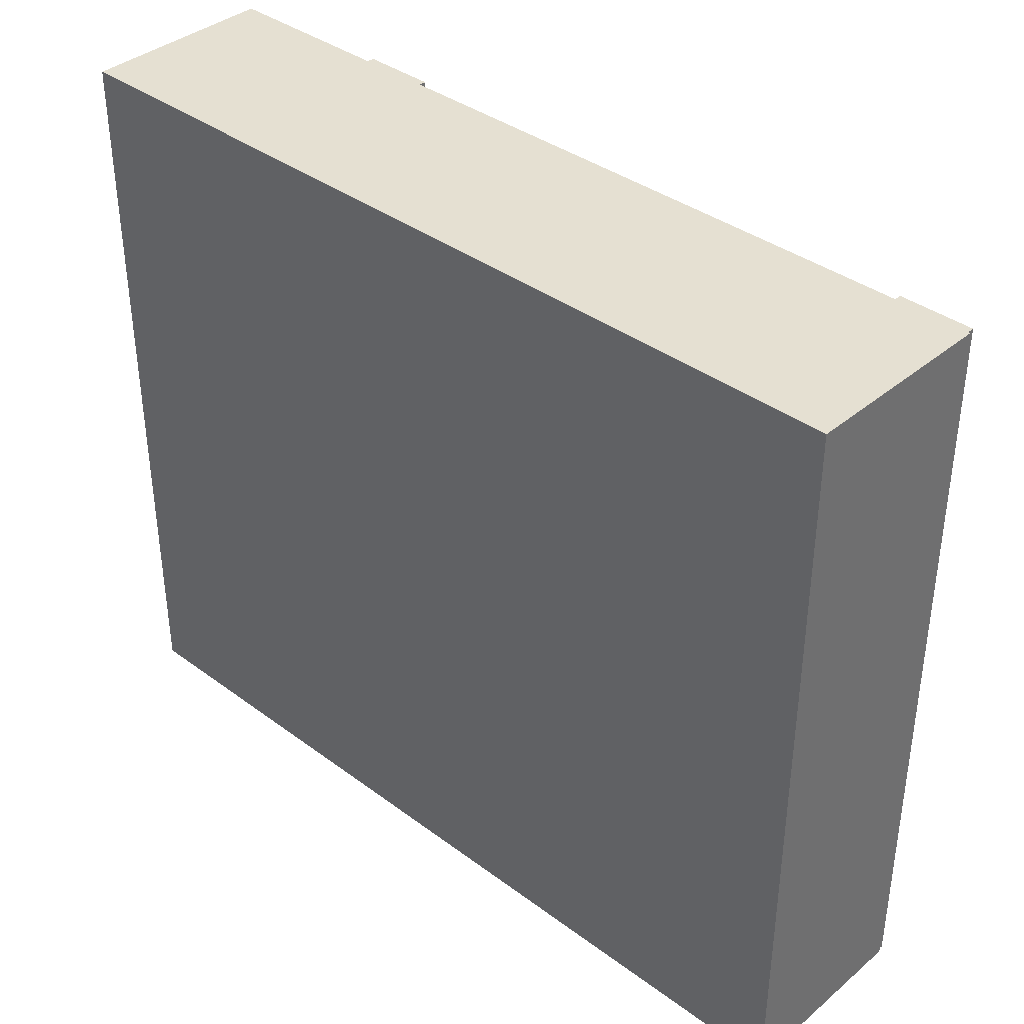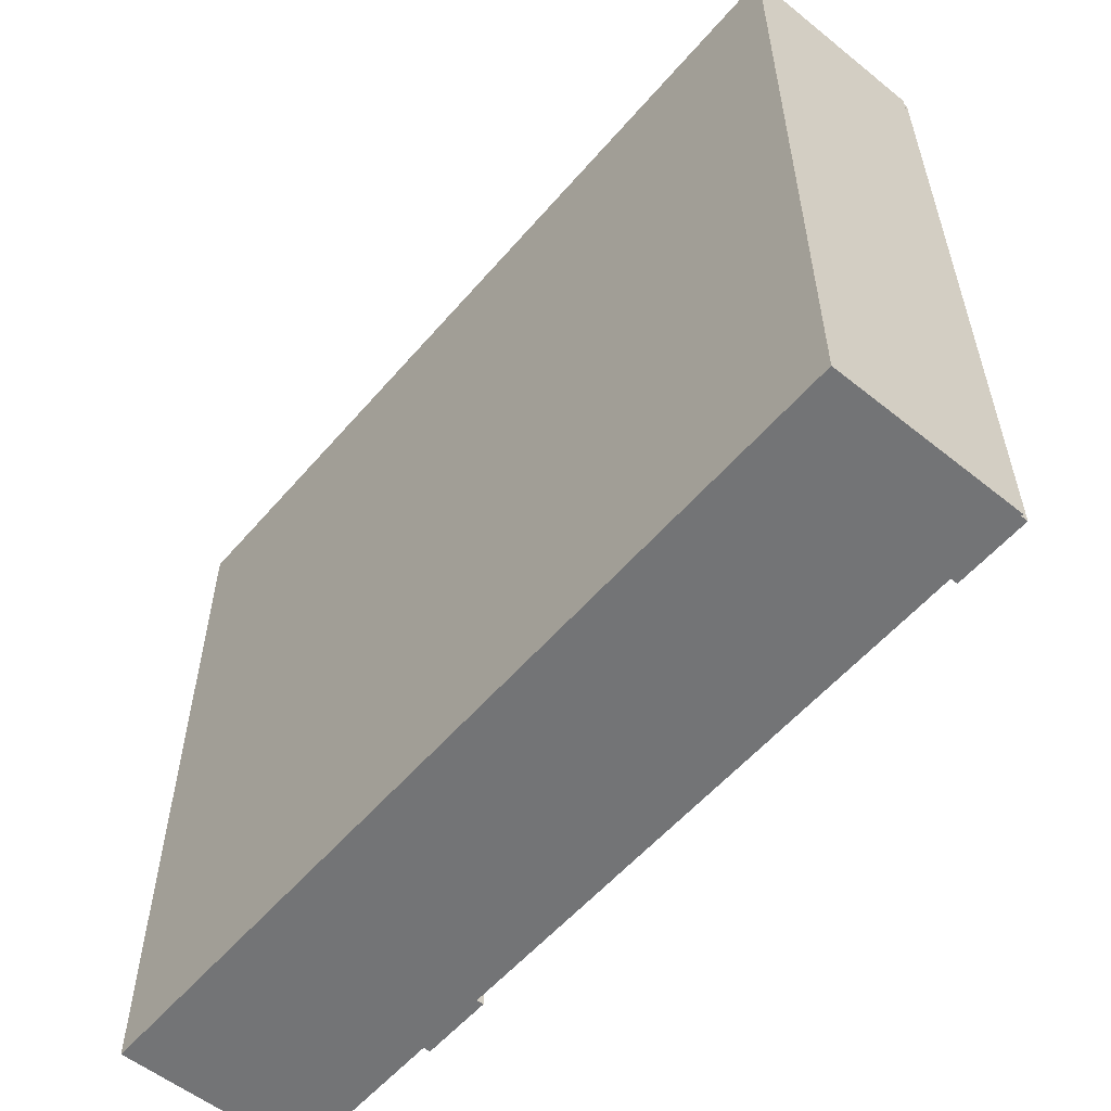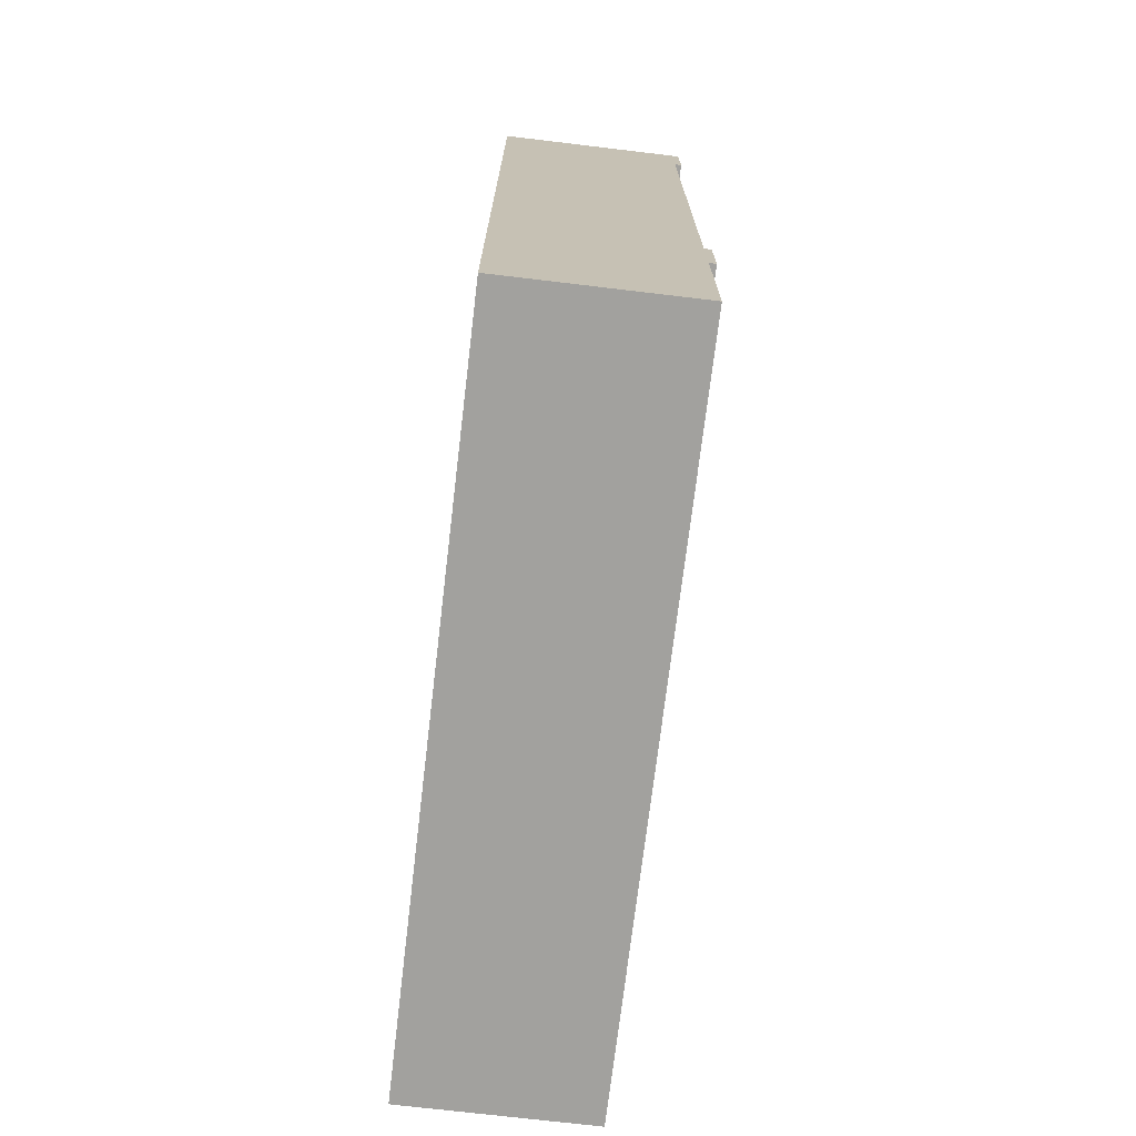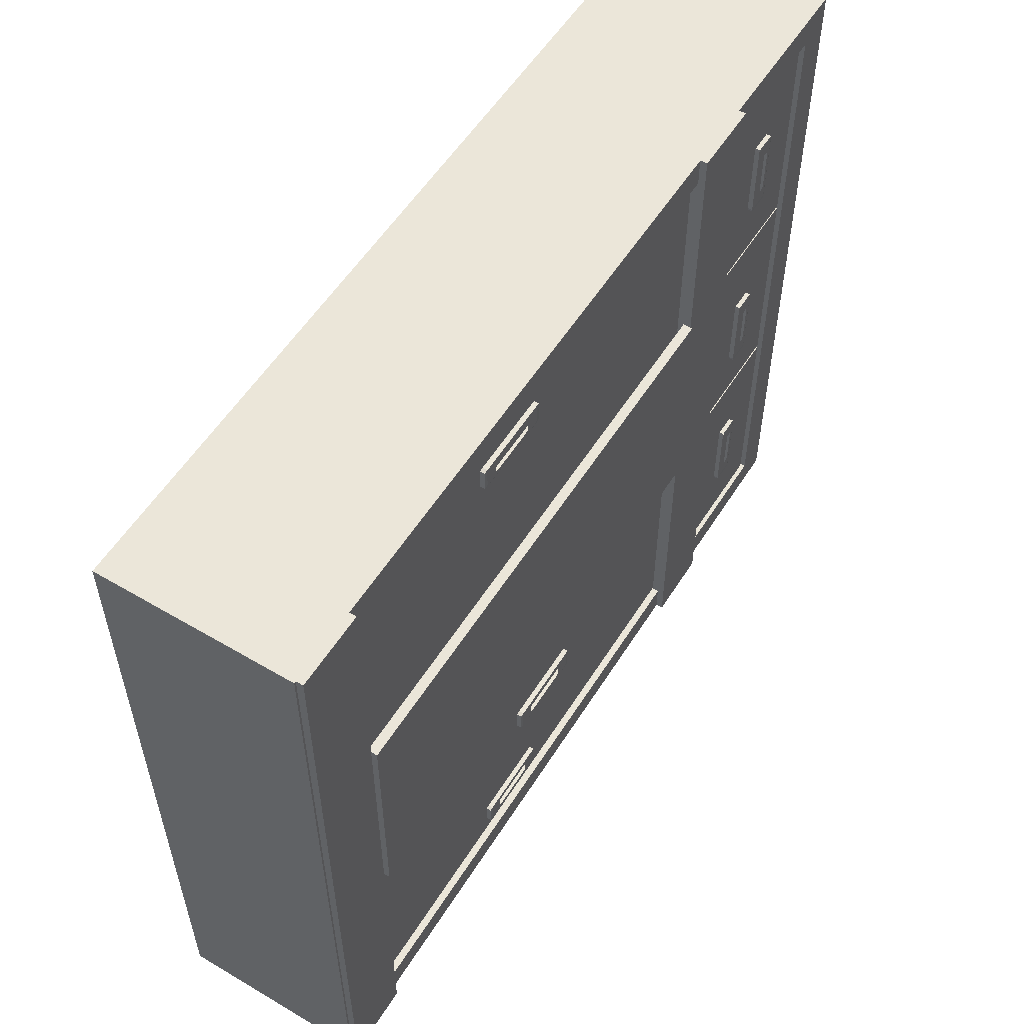
<metadata>
{"format":"obj","ext":"obj","renderer":"f3d","projection":"perspective","resolution":1024,"background":"white","views":[{"elev":37.8,"azim":133.3,"up":"+Z"},{"elev":-56.2,"azim":140.0,"up":"+Z"},{"elev":-72.1,"azim":173.2,"up":"+Y"},{"elev":55.6,"azim":-148.2,"up":"+Z"}]}
</metadata>
<code>
o Cubo.003
v 0.2186 -0.405 -0.2944
v 0.2186 0.745 -0.2944
v 0.2186 -0.405 0.2056
v 0.2186 0.745 0.2056
v 0.1986 -0.405 -0.2944
v 0.1986 0.745 -0.2944
v 0.1986 -0.405 0.2056
v 0.1986 0.745 0.2056
v 0.2171 0.91 0.6863
v 0.2171 -0.91 0.6863
v 0.2171 0.91 -0.8637
v 0.2171 -0.91 -0.8637
v 0.6171 0.91 0.6863
v 0.6171 -0.91 0.6863
v 0.6171 0.91 -0.8637
v 0.6171 -0.91 -0.8637
v 0.2171 0.91 0.6863
v 0.2171 -0.91 0.6863
v 0.2171 0.91 -0.8637
v 0.2171 -0.91 -0.8637
v 0.2171 0.91 0.6863
v 0.2171 -0.91 0.6863
v 0.2171 0.91 -0.8637
v 0.2171 -0.91 -0.8637
v 0.2171 0.91 0.6863
v 0.2171 -0.91 0.6863
v 0.2171 0.91 -0.8637
v 0.2171 -0.91 -0.8637
v 0.2171 0.8369 0.624
v 0.2171 -0.8369 0.624
v 0.2171 0.8369 -0.8015
v 0.2171 -0.8369 -0.8015
v 0.5265 0.8369 0.624
v 0.5265 -0.8369 0.624
v 0.5265 0.8369 -0.8015
v 0.5265 -0.8369 -0.8015
v 0.2326 -0.5537 -0.8637
v 0.2326 -0.4037 -0.8637
v 0.2326 -0.5537 0.6863
v 0.2326 -0.4037 0.6863
v 0.2026 -0.5537 -0.8637
v 0.2026 -0.4037 -0.8637
v 0.2026 -0.5537 0.6863
v 0.2026 -0.4037 0.6863
v 0.2326 0.7557 -0.8637
v 0.2326 0.9057 -0.8637
v 0.2326 0.7557 0.6863
v 0.2326 0.9057 0.6863
v 0.2026 0.7557 -0.8637
v 0.2026 0.9057 -0.8637
v 0.2026 0.7557 0.6863
v 0.2026 0.9057 0.6863
v 0.247 -0.8338 -0.3254
v 0.247 -0.5538 -0.3254
v 0.247 -0.8338 0.1446
v 0.247 -0.5538 0.1446
v 0.227 -0.8338 -0.3254
v 0.227 -0.5538 -0.3254
v 0.227 -0.8338 0.1446
v 0.227 -0.5538 0.1446
v 0.2511 -0.405 -0.7976
v 0.2511 0.745 -0.7976
v 0.2511 -0.405 -0.2976
v 0.2511 0.745 -0.2976
v 0.2311 -0.405 -0.7976
v 0.2311 0.745 -0.7976
v 0.2311 -0.405 -0.2976
v 0.2311 0.745 -0.2976
v 0.2511 -0.405 0.1253
v 0.2511 0.745 0.1253
v 0.2511 -0.405 0.6253
v 0.2511 0.745 0.6253
v 0.2311 -0.405 0.1253
v 0.2311 0.745 0.1253
v 0.2311 -0.405 0.6253
v 0.2311 0.745 0.6253
v 0.247 -0.8338 -0.8034
v 0.247 -0.5538 -0.8034
v 0.247 -0.8338 -0.3334
v 0.247 -0.5538 -0.3334
v 0.227 -0.8338 -0.8034
v 0.227 -0.5538 -0.8034
v 0.227 -0.8338 -0.3334
v 0.227 -0.5538 -0.3334
v 0.247 -0.8338 0.1504
v 0.247 -0.5538 0.1504
v 0.247 -0.8338 0.6204
v 0.247 -0.5538 0.6204
v 0.227 -0.8338 0.1504
v 0.227 -0.5538 0.1504
v 0.227 -0.8338 0.6204
v 0.227 -0.5538 0.6204
v 0.2252 0.1704 -0.7334
v 0.2252 0.178 -0.7355
v 0.2252 0.3428 -0.7355
v 0.2252 0.3504 -0.7334
v 0.2252 0.178 -0.6855
v 0.2252 0.1704 -0.6877
v 0.2252 0.3504 -0.6877
v 0.2252 0.3428 -0.6855
v 0.2152 0.178 -0.7304
v 0.2152 0.1887 -0.7334
v 0.2156 0.178 -0.7355
v 0.2156 0.1704 -0.7334
v 0.2152 0.3428 -0.7304
v 0.2156 0.3504 -0.7334
v 0.2156 0.3428 -0.7355
v 0.2152 0.332 -0.7334
v 0.2156 0.1704 -0.6877
v 0.2156 0.178 -0.6855
v 0.2152 0.1704 -0.6855
v 0.2152 0.178 -0.6906
v 0.2156 0.3504 -0.6877
v 0.2152 0.3428 -0.6906
v 0.2152 0.3504 -0.6855
v 0.2156 0.3428 -0.6855
v 0.2152 0.314 -0.6956
v 0.2152 0.314 -0.6986
v 0.2152 0.3065 -0.6956
v 0.2152 0.2067 -0.6986
v 0.2152 0.2067 -0.6956
v 0.2152 0.2143 -0.6956
v 0.2152 0.2175 -0.7254
v 0.2152 0.2067 -0.7225
v 0.2152 0.314 -0.7225
v 0.2152 0.3033 -0.7254
v 0.2152 0.3504 -0.6855
v 0.2152 0.332 -0.6877
v 0.2152 0.1887 -0.6877
v 0.2152 0.1704 -0.6855
v 0.2152 0.3109 -0.6935
v 0.2152 0.314 -0.6956
v 0.2152 0.2067 -0.6956
v 0.2152 0.2099 -0.6935
v 0.2221 -0.7129 -0.4687
v 0.2221 -0.715 -0.4763
v 0.2221 -0.715 -0.6411
v 0.2221 -0.7129 -0.6487
v 0.2221 -0.665 -0.4763
v 0.2221 -0.6671 -0.4687
v 0.2221 -0.6671 -0.6487
v 0.2221 -0.665 -0.6411
v 0.2121 -0.7099 -0.4763
v 0.2121 -0.7129 -0.4871
v 0.2125 -0.715 -0.4763
v 0.2125 -0.7129 -0.4687
v 0.2121 -0.7099 -0.6411
v 0.2125 -0.7129 -0.6487
v 0.2125 -0.715 -0.6411
v 0.2121 -0.7129 -0.6304
v 0.2125 -0.6671 -0.4687
v 0.2125 -0.665 -0.4763
v 0.2121 -0.665 -0.4687
v 0.2121 -0.6701 -0.4763
v 0.2125 -0.6671 -0.6487
v 0.2121 -0.6701 -0.6411
v 0.2121 -0.665 -0.6487
v 0.2125 -0.665 -0.6411
v 0.2121 -0.6751 -0.6124
v 0.2121 -0.6781 -0.6124
v 0.2121 -0.6751 -0.6048
v 0.2121 -0.6781 -0.5051
v 0.2121 -0.6751 -0.5051
v 0.2121 -0.6751 -0.5127
v 0.2121 -0.7049 -0.5158
v 0.2121 -0.7019 -0.5051
v 0.2121 -0.7019 -0.6124
v 0.2121 -0.7049 -0.6017
v 0.2121 -0.665 -0.6487
v 0.2121 -0.6671 -0.6304
v 0.2121 -0.6671 -0.4871
v 0.2121 -0.665 -0.4687
v 0.2121 -0.673 -0.6093
v 0.2121 -0.6751 -0.6124
v 0.2121 -0.6751 -0.5051
v 0.2121 -0.673 -0.5082
v 0.1479 0.1704 -0.2413
v 0.1479 0.178 -0.2434
v 0.1479 0.3428 -0.2434
v 0.1479 0.3504 -0.2413
v 0.1479 0.178 -0.1934
v 0.1479 0.1704 -0.1955
v 0.1479 0.3504 -0.1955
v 0.1479 0.3428 -0.1934
v 0.1379 0.178 -0.2383
v 0.1379 0.1887 -0.2413
v 0.1383 0.178 -0.2434
v 0.1383 0.1704 -0.2413
v 0.1379 0.3428 -0.2383
v 0.1383 0.3504 -0.2413
v 0.1383 0.3428 -0.2434
v 0.1379 0.332 -0.2413
v 0.1383 0.1704 -0.1955
v 0.1383 0.178 -0.1934
v 0.1379 0.1704 -0.1934
v 0.1379 0.178 -0.1985
v 0.1383 0.3504 -0.1955
v 0.1379 0.3428 -0.1985
v 0.1379 0.3504 -0.1934
v 0.1383 0.3428 -0.1934
v 0.1379 0.314 -0.2035
v 0.1379 0.314 -0.2064
v 0.1379 0.3065 -0.2035
v 0.1379 0.2067 -0.2064
v 0.1379 0.2067 -0.2035
v 0.1379 0.2143 -0.2035
v 0.1379 0.2175 -0.2333
v 0.1379 0.2067 -0.2303
v 0.1379 0.314 -0.2303
v 0.1379 0.3033 -0.2333
v 0.1379 0.3504 -0.1934
v 0.1379 0.332 -0.1955
v 0.1379 0.1887 -0.1955
v 0.1379 0.1704 -0.1934
v 0.1379 0.3109 -0.2014
v 0.1379 0.314 -0.2035
v 0.1379 0.2067 -0.2035
v 0.1379 0.2099 -0.2014
v 0.2252 0.1704 0.5413
v 0.2252 0.178 0.5392
v 0.2252 0.3428 0.5392
v 0.2252 0.3504 0.5413
v 0.2252 0.178 0.5892
v 0.2252 0.1704 0.5871
v 0.2252 0.3504 0.5871
v 0.2252 0.3428 0.5892
v 0.2152 0.178 0.5443
v 0.2152 0.1887 0.5413
v 0.2156 0.178 0.5392
v 0.2156 0.1704 0.5413
v 0.2152 0.3428 0.5443
v 0.2156 0.3504 0.5413
v 0.2156 0.3428 0.5392
v 0.2152 0.332 0.5413
v 0.2156 0.1704 0.5871
v 0.2156 0.178 0.5892
v 0.2152 0.1704 0.5892
v 0.2152 0.178 0.5841
v 0.2156 0.3504 0.5871
v 0.2152 0.3428 0.5841
v 0.2152 0.3504 0.5892
v 0.2156 0.3428 0.5892
v 0.2152 0.314 0.5791
v 0.2152 0.314 0.5762
v 0.2152 0.3065 0.5791
v 0.2152 0.2067 0.5762
v 0.2152 0.2067 0.5791
v 0.2152 0.2143 0.5791
v 0.2152 0.2175 0.5493
v 0.2152 0.2067 0.5523
v 0.2152 0.314 0.5523
v 0.2152 0.3033 0.5493
v 0.2152 0.3504 0.5892
v 0.2152 0.332 0.5871
v 0.2152 0.1887 0.5871
v 0.2152 0.1704 0.5892
v 0.2152 0.3109 0.5813
v 0.2152 0.314 0.5791
v 0.2152 0.2067 0.5791
v 0.2152 0.2099 0.5813
v 0.2221 -0.7129 -0.01113
v 0.2221 -0.715 -0.01873
v 0.2221 -0.715 -0.1835
v 0.2221 -0.7129 -0.1911
v 0.2221 -0.665 -0.01873
v 0.2221 -0.6671 -0.01113
v 0.2221 -0.6671 -0.1911
v 0.2221 -0.665 -0.1835
v 0.2121 -0.7099 -0.01873
v 0.2121 -0.7129 -0.02948
v 0.2125 -0.715 -0.01873
v 0.2125 -0.7129 -0.01113
v 0.2121 -0.7099 -0.1835
v 0.2125 -0.7129 -0.1911
v 0.2125 -0.715 -0.1835
v 0.2121 -0.7129 -0.1728
v 0.2125 -0.6671 -0.01113
v 0.2125 -0.665 -0.01873
v 0.2121 -0.665 -0.01113
v 0.2121 -0.6701 -0.01873
v 0.2125 -0.6671 -0.1911
v 0.2121 -0.6701 -0.1835
v 0.2121 -0.665 -0.1911
v 0.2125 -0.665 -0.1835
v 0.2121 -0.6751 -0.1548
v 0.2121 -0.6781 -0.1548
v 0.2121 -0.6751 -0.1472
v 0.2121 -0.6781 -0.04747
v 0.2121 -0.6751 -0.04747
v 0.2121 -0.6751 -0.05507
v 0.2121 -0.7049 -0.05821
v 0.2121 -0.7019 -0.04747
v 0.2121 -0.7019 -0.1548
v 0.2121 -0.7049 -0.144
v 0.2121 -0.665 -0.1911
v 0.2121 -0.6671 -0.1728
v 0.2121 -0.6671 -0.02948
v 0.2121 -0.665 -0.01113
v 0.2121 -0.673 -0.1516
v 0.2121 -0.6751 -0.1548
v 0.2121 -0.6751 -0.04747
v 0.2121 -0.673 -0.05061
v 0.2221 -0.7129 0.4792
v 0.2221 -0.715 0.4716
v 0.2221 -0.715 0.3068
v 0.2221 -0.7129 0.2992
v 0.2221 -0.665 0.4716
v 0.2221 -0.6671 0.4792
v 0.2221 -0.6671 0.2992
v 0.2221 -0.665 0.3068
v 0.2121 -0.7099 0.4716
v 0.2121 -0.7129 0.4609
v 0.2125 -0.715 0.4716
v 0.2125 -0.7129 0.4792
v 0.2121 -0.7099 0.3068
v 0.2125 -0.7129 0.2992
v 0.2125 -0.715 0.3068
v 0.2121 -0.7129 0.3175
v 0.2125 -0.6671 0.4792
v 0.2125 -0.665 0.4716
v 0.2121 -0.665 0.4792
v 0.2121 -0.6701 0.4716
v 0.2125 -0.6671 0.2992
v 0.2121 -0.6701 0.3068
v 0.2121 -0.665 0.2992
v 0.2125 -0.665 0.3068
v 0.2121 -0.6751 0.3355
v 0.2121 -0.6781 0.3355
v 0.2121 -0.6751 0.3431
v 0.2121 -0.6781 0.4429
v 0.2121 -0.6751 0.4429
v 0.2121 -0.6751 0.4353
v 0.2121 -0.7049 0.4321
v 0.2121 -0.7019 0.4429
v 0.2121 -0.7019 0.3355
v 0.2121 -0.7049 0.3463
v 0.2121 -0.665 0.2992
v 0.2121 -0.6671 0.3175
v 0.2121 -0.6671 0.4609
v 0.2121 -0.665 0.4792
v 0.2121 -0.673 0.3387
v 0.2121 -0.6751 0.3355
v 0.2121 -0.6751 0.4429
v 0.2121 -0.673 0.4397
f 1 2 4 3
f 3 4 8 7
f 7 8 6 5
f 5 6 2 1
f 3 7 5 1
f 8 4 2 6
f 9 13 15 11
f 12 11 15 16
f 16 15 13 14
f 14 10 12 16
f 11 12 20 19
f 14 13 9 10
f 20 18 22 24
f 10 9 17 18
f 12 10 18 20
f 9 11 19 17
f 21 23 27 25
f 19 20 24 23
f 17 19 23 21
f 18 17 21 22
f 28 26 30 32
f 22 21 25 26
f 24 22 26 28
f 23 24 28 27
f 29 31 35 33
f 27 28 32 31
f 25 27 31 29
f 26 25 29 30
f 34 33 35 36
f 30 29 33 34
f 32 30 34 36
f 31 32 36 35
f 37 38 40 39
f 39 40 44 43
f 43 44 42 41
f 41 42 38 37
f 39 43 41 37
f 44 40 38 42
f 61 62 64 63
f 63 64 68 67
f 67 68 66 65
f 65 66 62 61
f 63 67 65 61
f 68 64 62 66
f 69 70 72 71
f 71 72 76 75
f 75 76 74 73
f 73 74 70 69
f 71 75 73 69
f 76 72 70 74
f 77 78 80 79
f 79 80 84 83
f 83 84 82 81
f 81 82 78 77
f 79 83 81 77
f 84 80 78 82
f 85 86 88 87
f 87 88 92 91
f 91 92 90 89
f 89 90 86 85
f 87 91 89 85
f 92 88 86 90
f 45 46 48 47
f 47 48 52 51
f 51 52 50 49
f 49 50 46 45
f 47 51 49 45
f 52 48 46 50
f 53 54 56 55
f 55 56 60 59
f 59 60 58 57
f 57 58 54 53
f 55 59 57 53
f 60 56 54 58
f 101 112 120 124
f 111 115 127 130
f 113 99 96 106
f 103 107 95 94
f 97 100 116 110
f 117 119 122 121 133 132
f 121 111 130 133
f 114 105 125 118
f 108 102 123 126
f 115 117 132 127
f 129 128 131 134
f 101 102 103 104
f 105 106 107 108
f 109 110 111 112
f 113 114 115 116
f 117 118 119
f 120 121 122
f 109 98 97 110
f 99 113 116 100
f 115 111 110 116
f 104 109 112 101
f 113 106 105 114
f 107 103 102 108
f 93 104 103 94
f 106 96 95 107
f 108 126 125 105
f 117 115 114 118
f 120 112 111 121
f 101 124 123 102
f 128 129 130 127
f 132 133 134 131
f 131 128 127 132
f 133 130 129 134
f 98 109 104 93
f 143 154 162 166
f 153 157 169 172
f 155 141 138 148
f 145 149 137 136
f 139 142 158 152
f 159 161 164 163 175 174
f 163 153 172 175
f 156 147 167 160
f 150 144 165 168
f 157 159 174 169
f 171 170 173 176
f 143 144 145 146
f 147 148 149 150
f 151 152 153 154
f 155 156 157 158
f 159 160 161
f 162 163 164
f 151 140 139 152
f 141 155 158 142
f 157 153 152 158
f 146 151 154 143
f 155 148 147 156
f 149 145 144 150
f 135 146 145 136
f 148 138 137 149
f 150 168 167 147
f 159 157 156 160
f 162 154 153 163
f 143 166 165 144
f 170 171 172 169
f 174 175 176 173
f 173 170 169 174
f 175 172 171 176
f 140 151 146 135
f 185 196 204 208
f 195 199 211 214
f 197 183 180 190
f 187 191 179 178
f 181 184 200 194
f 201 203 206 205 217 216
f 205 195 214 217
f 198 189 209 202
f 192 186 207 210
f 199 201 216 211
f 213 212 215 218
f 185 186 187 188
f 189 190 191 192
f 193 194 195 196
f 197 198 199 200
f 201 202 203
f 204 205 206
f 193 182 181 194
f 183 197 200 184
f 199 195 194 200
f 188 193 196 185
f 197 190 189 198
f 191 187 186 192
f 177 188 187 178
f 190 180 179 191
f 192 210 209 189
f 201 199 198 202
f 204 196 195 205
f 185 208 207 186
f 212 213 214 211
f 216 217 218 215
f 215 212 211 216
f 217 214 213 218
f 182 193 188 177
f 227 238 246 250
f 237 241 253 256
f 239 225 222 232
f 229 233 221 220
f 223 226 242 236
f 243 245 248 247 259 258
f 247 237 256 259
f 240 231 251 244
f 234 228 249 252
f 241 243 258 253
f 255 254 257 260
f 227 228 229 230
f 231 232 233 234
f 235 236 237 238
f 239 240 241 242
f 243 244 245
f 246 247 248
f 235 224 223 236
f 225 239 242 226
f 241 237 236 242
f 230 235 238 227
f 239 232 231 240
f 233 229 228 234
f 219 230 229 220
f 232 222 221 233
f 234 252 251 231
f 243 241 240 244
f 246 238 237 247
f 227 250 249 228
f 254 255 256 253
f 258 259 260 257
f 257 254 253 258
f 259 256 255 260
f 224 235 230 219
f 269 280 288 292
f 279 283 295 298
f 281 267 264 274
f 271 275 263 262
f 265 268 284 278
f 285 287 290 289 301 300
f 289 279 298 301
f 282 273 293 286
f 276 270 291 294
f 283 285 300 295
f 297 296 299 302
f 269 270 271 272
f 273 274 275 276
f 277 278 279 280
f 281 282 283 284
f 285 286 287
f 288 289 290
f 277 266 265 278
f 267 281 284 268
f 283 279 278 284
f 272 277 280 269
f 281 274 273 282
f 275 271 270 276
f 261 272 271 262
f 274 264 263 275
f 276 294 293 273
f 285 283 282 286
f 288 280 279 289
f 269 292 291 270
f 296 297 298 295
f 300 301 302 299
f 299 296 295 300
f 301 298 297 302
f 266 277 272 261
f 311 322 330 334
f 321 325 337 340
f 323 309 306 316
f 313 317 305 304
f 307 310 326 320
f 327 329 332 331 343 342
f 331 321 340 343
f 324 315 335 328
f 318 312 333 336
f 325 327 342 337
f 339 338 341 344
f 311 312 313 314
f 315 316 317 318
f 319 320 321 322
f 323 324 325 326
f 327 328 329
f 330 331 332
f 319 308 307 320
f 309 323 326 310
f 325 321 320 326
f 314 319 322 311
f 323 316 315 324
f 317 313 312 318
f 303 314 313 304
f 316 306 305 317
f 318 336 335 315
f 327 325 324 328
f 330 322 321 331
f 311 334 333 312
f 338 339 340 337
f 342 343 344 341
f 341 338 337 342
f 343 340 339 344
f 308 319 314 303

</code>
